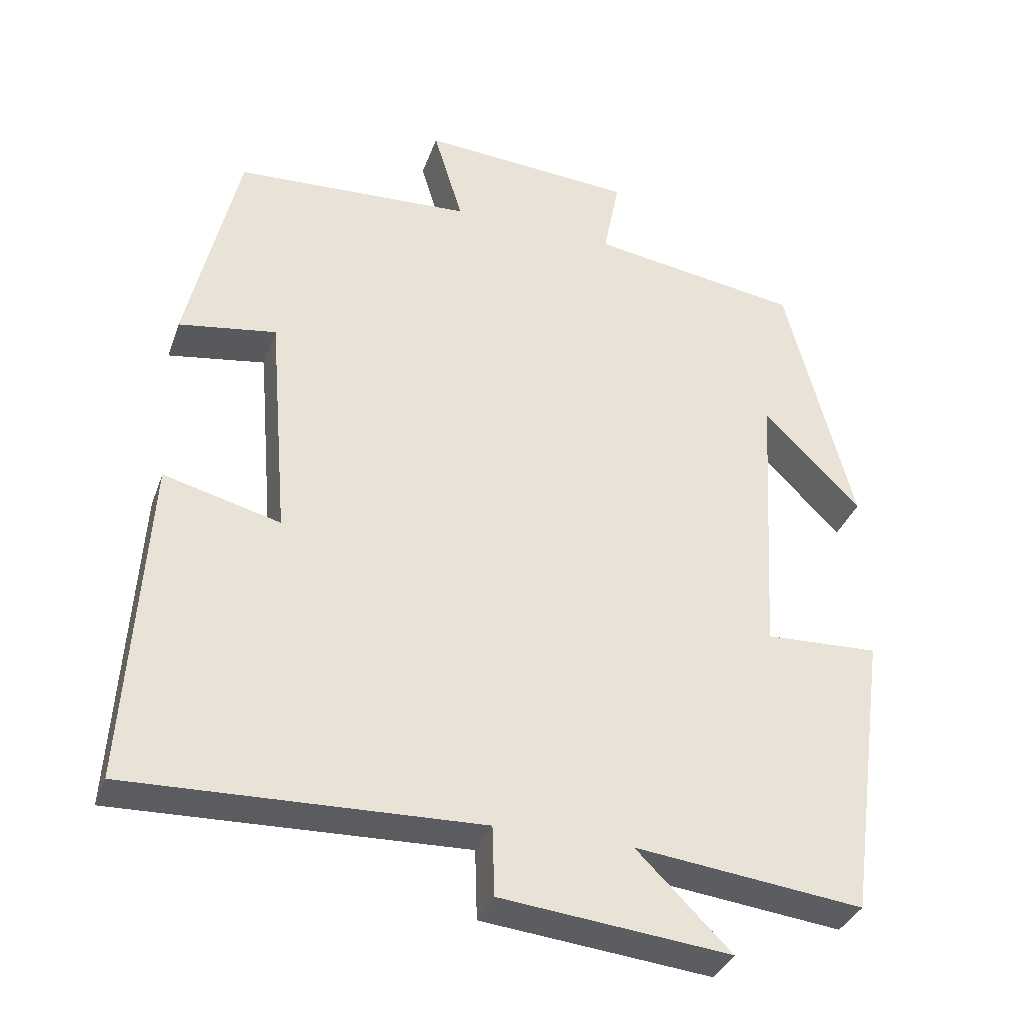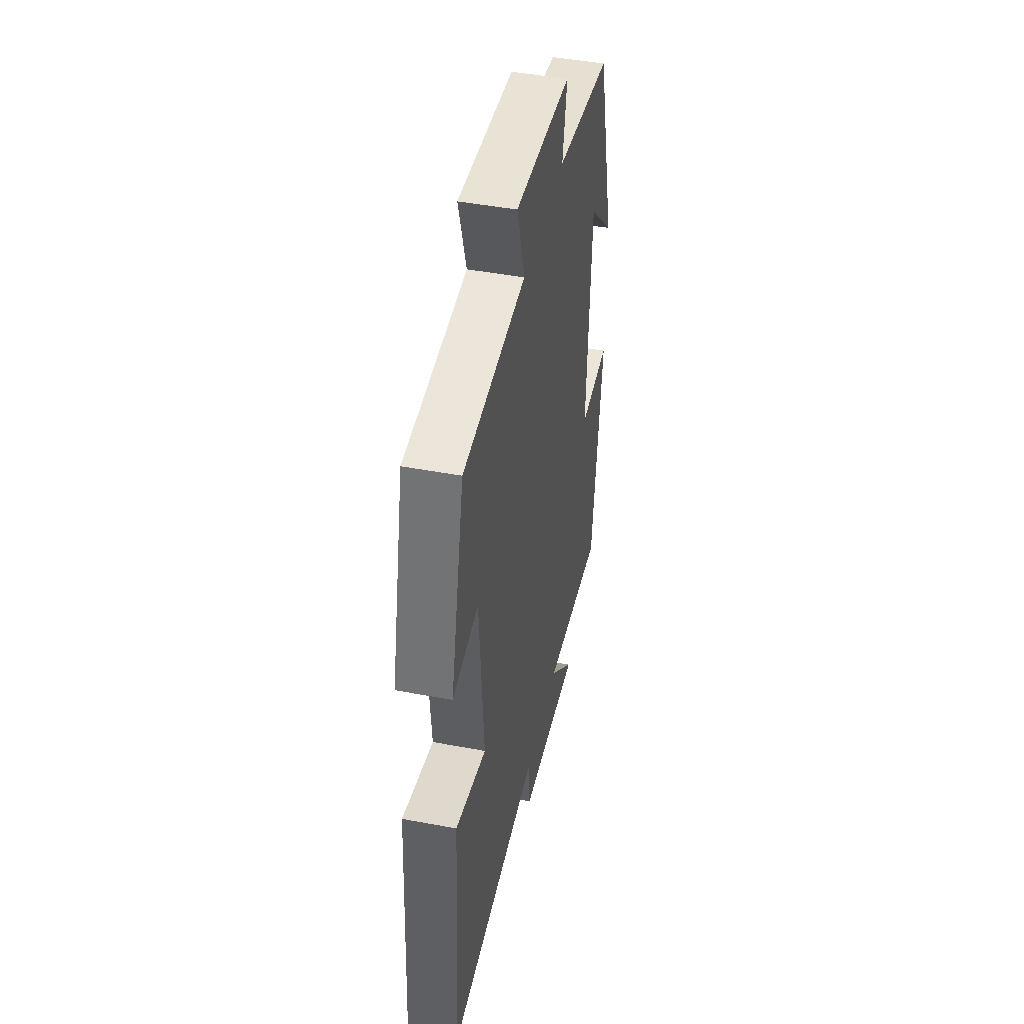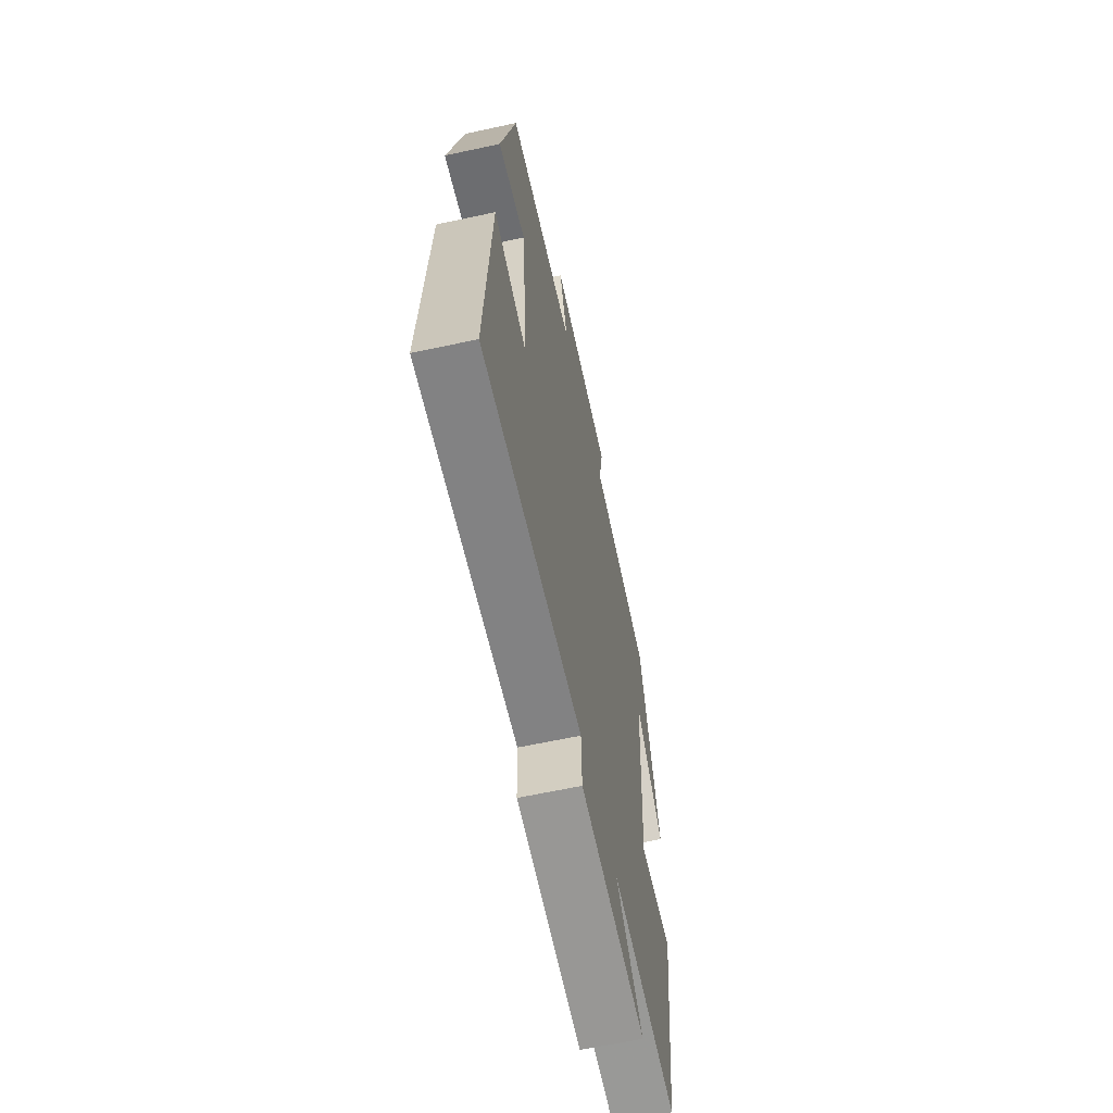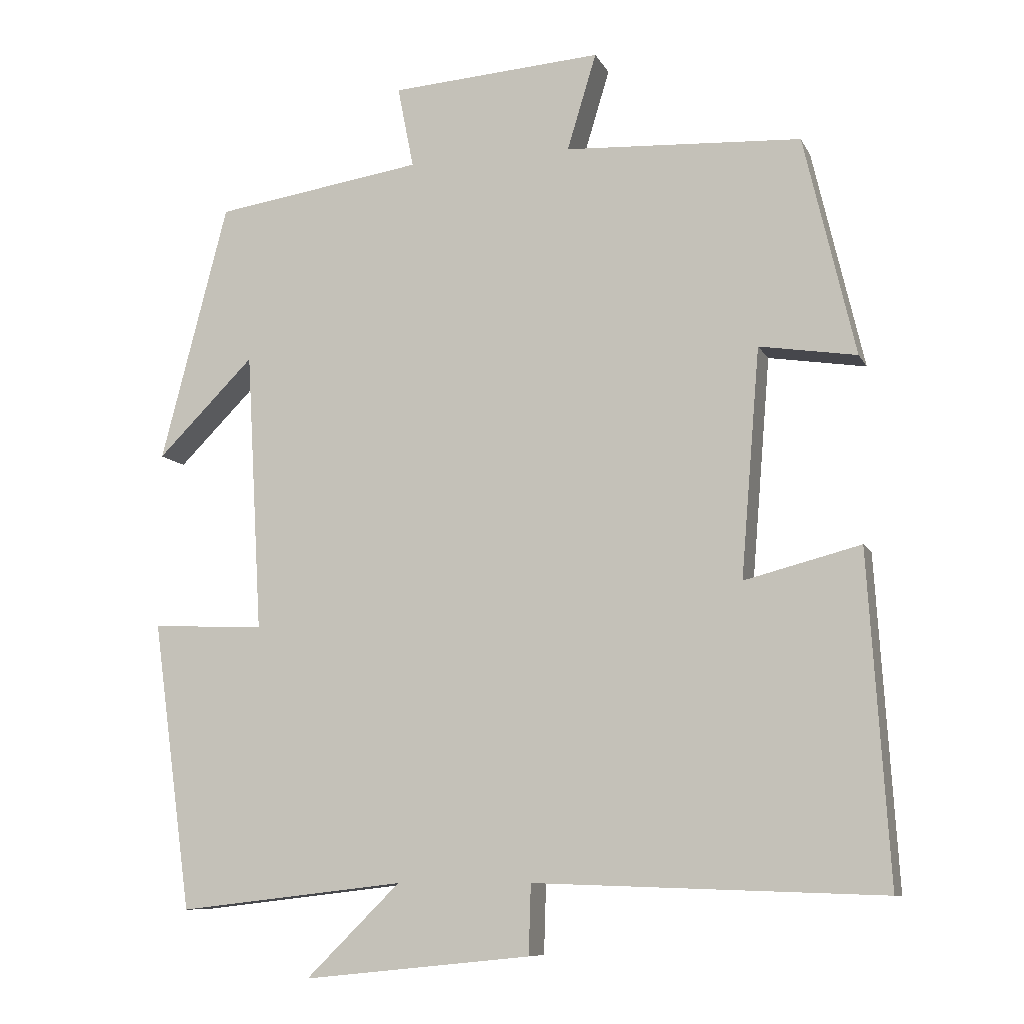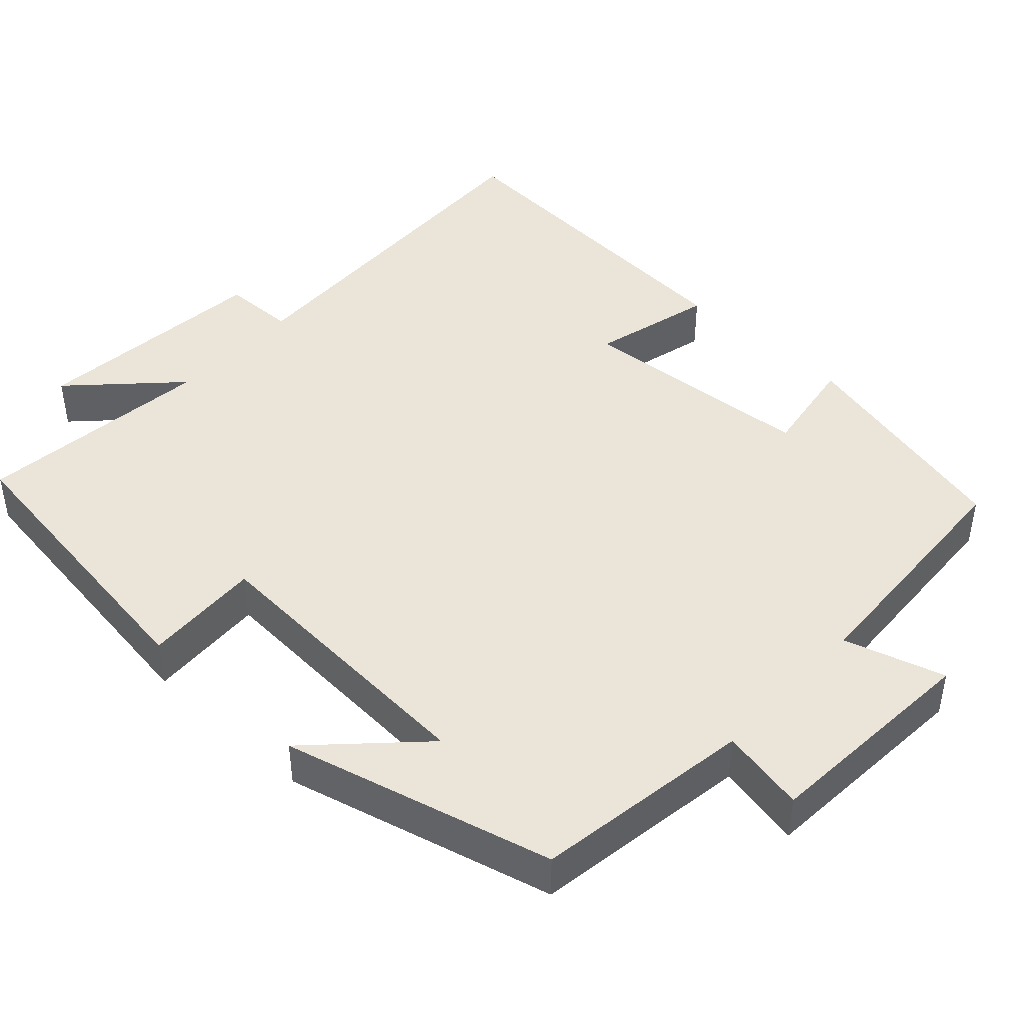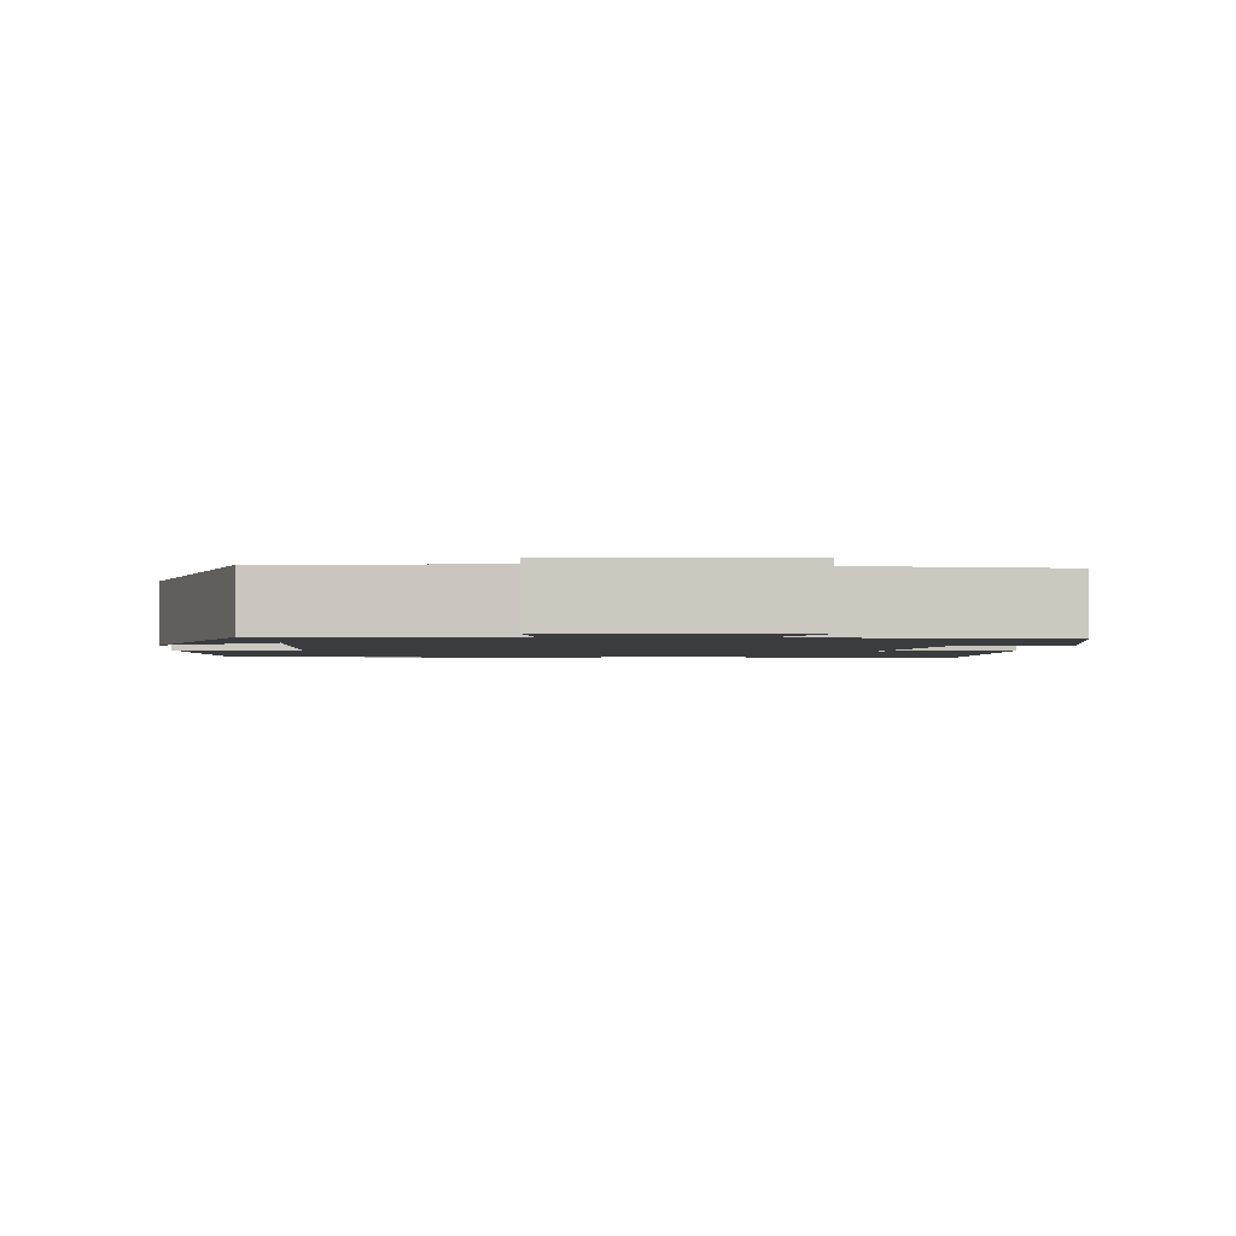
<metadata>
{"format":"obj","ext":"obj","renderer":"f3d","projection":"perspective","resolution":1024,"background":"white","views":[{"elev":-35.0,"azim":161.6,"up":"+Z"},{"elev":45.6,"azim":102.3,"up":"+Z"},{"elev":-62.6,"azim":102.4,"up":"+Z"},{"elev":-9.3,"azim":17.5,"up":"+Z"},{"elev":44.7,"azim":-47.2,"up":"+Y"},{"elev":-1.9,"azim":-6.3,"up":"+Y"}]}
</metadata>
<code>
v 0.43 0.07 0.482
v 0.5 0.07 0.181
v 0.367 0.07 0.202
v 0.341 0.07 -0.11
v 0.5 0.07 -0.069
v 0.528 0.07 -0.516
v 0.051 0.07 -0.5
v 0.048 0.07 -0.595
v -0.264 0.07 -0.627
v -0.135 0.07 -0.5
v -0.446 0.07 -0.536
v -0.5 0.07 -0.141
v -0.345 0.07 -0.148
v -0.367 0.07 0.236
v -0.5 0.07 0.103
v -0.408 0.07 0.457
v -0.122 0.07 0.5
v -0.144 0.07 0.612
v 0.146 0.07 0.632
v 0.106 0.07 0.5
v 0.43 0 0.482
v 0.5 0 0.181
v 0.367 0 0.202
v 0.341 0 -0.11
v 0.5 0 -0.069
v 0.528 0 -0.516
v 0.051 0 -0.5
v 0.048 0 -0.595
v -0.264 0 -0.627
v -0.135 0 -0.5
v -0.446 0 -0.536
v -0.5 0 -0.141
v -0.345 0 -0.148
v -0.367 0 0.236
v -0.5 0 0.103
v -0.408 0 0.457
v -0.122 0 0.5
v -0.144 0 0.612
v 0.146 0 0.632
v 0.106 0 0.5
f 17 18 19 20
f 1 2 3
f 20 1 3
f 17 20 3
f 14 15 16 17
f 17 3 4
f 14 17 4
f 13 14 4
f 10 11 12 13
f 10 13 4
f 7 8 9 10
f 7 10 4 5
f 5 6 7
f 40 39 38 37
f 23 22 21
f 23 21 40
f 23 40 37
f 37 36 35 34
f 24 23 37
f 24 37 34
f 24 34 33
f 33 32 31 30
f 24 33 30
f 30 29 28 27
f 25 24 30 27
f 27 26 25
f 1 21 22 2
f 2 22 23 3
f 3 23 24 4
f 4 24 25 5
f 5 25 26 6
f 6 26 27 7
f 7 27 28 8
f 8 28 29 9
f 9 29 30 10
f 10 30 31 11
f 11 31 32 12
f 12 32 33 13
f 13 33 34 14
f 14 34 35 15
f 15 35 36 16
f 16 36 37 17
f 17 37 38 18
f 18 38 39 19
f 19 39 40 20
f 20 40 21 1

</code>
